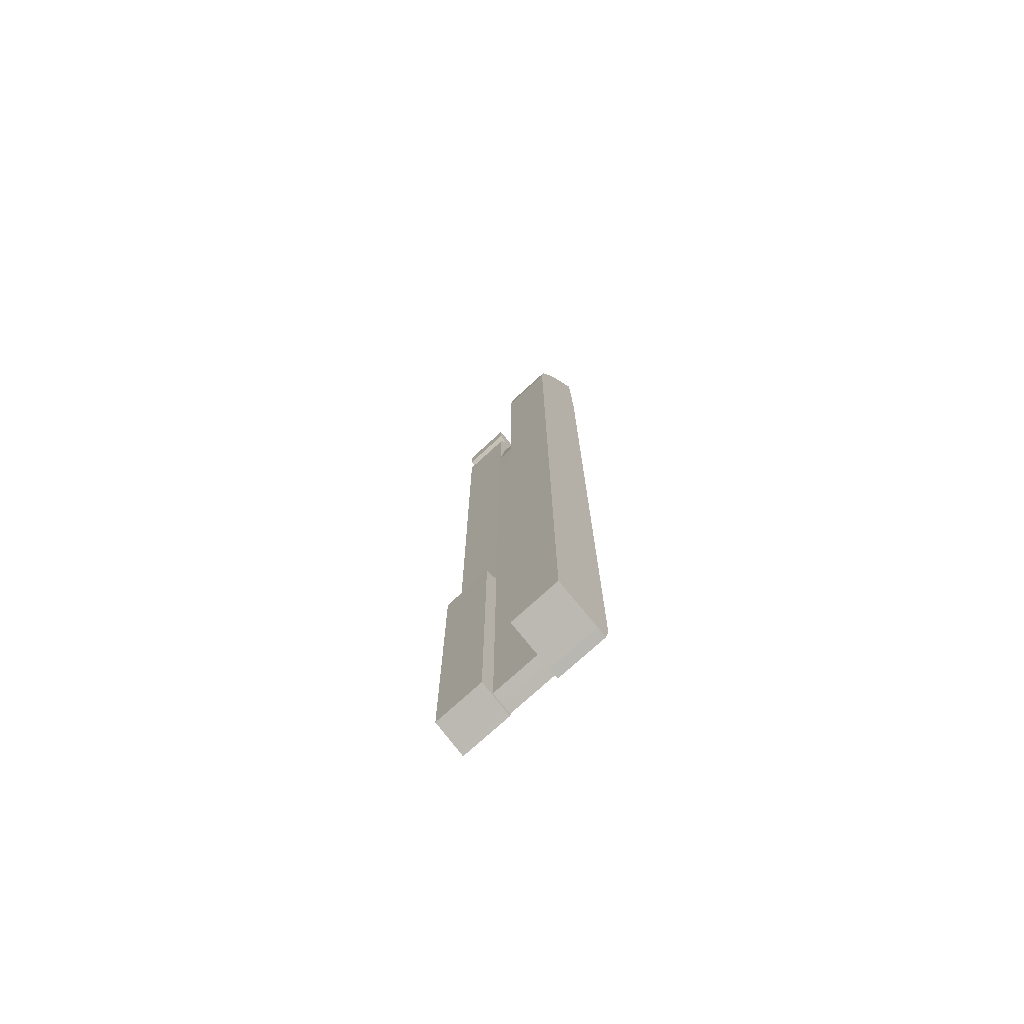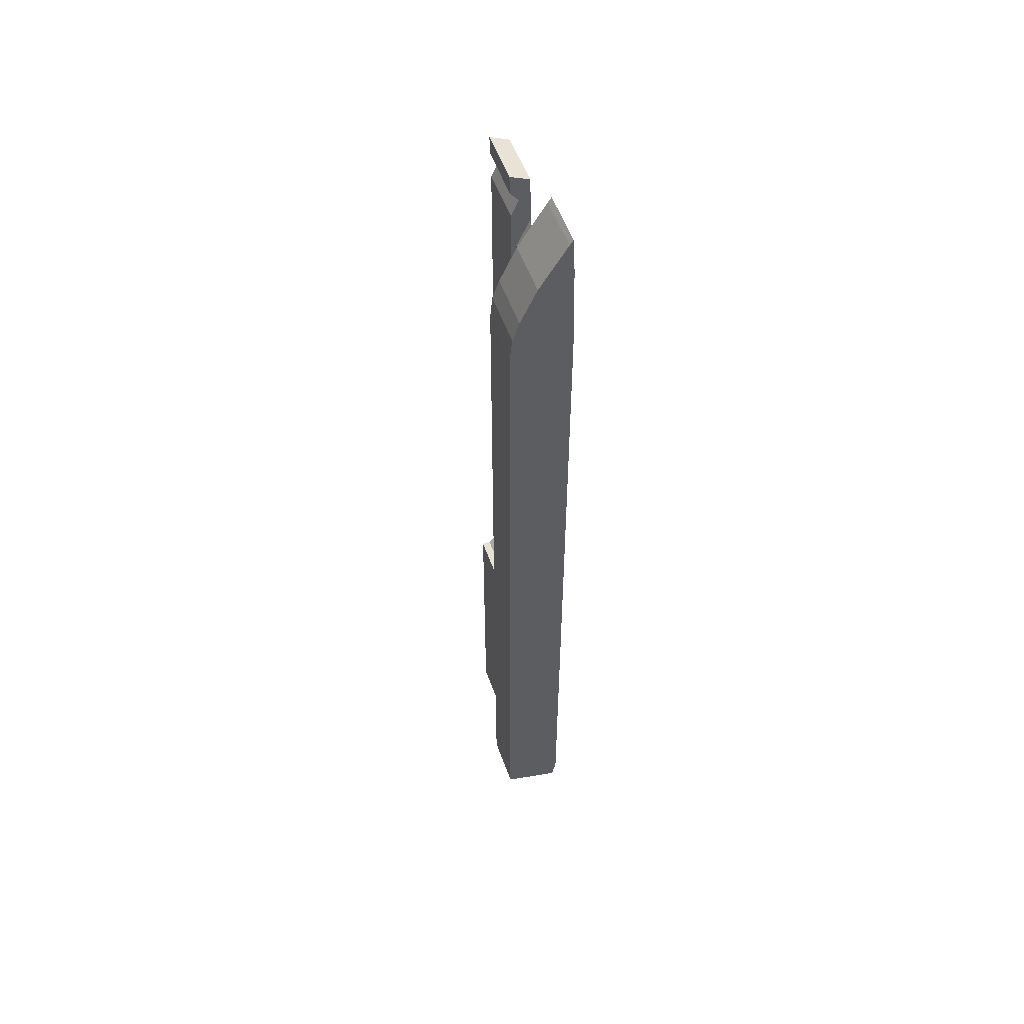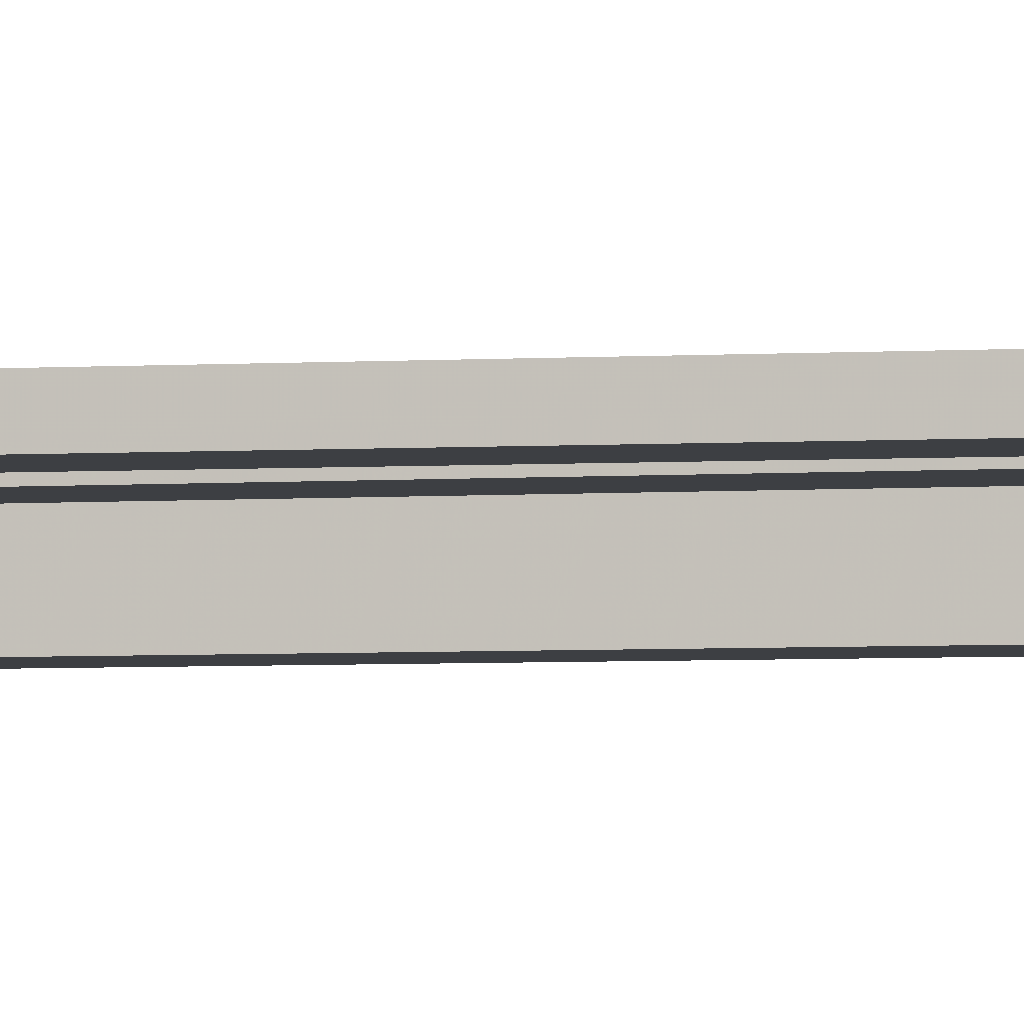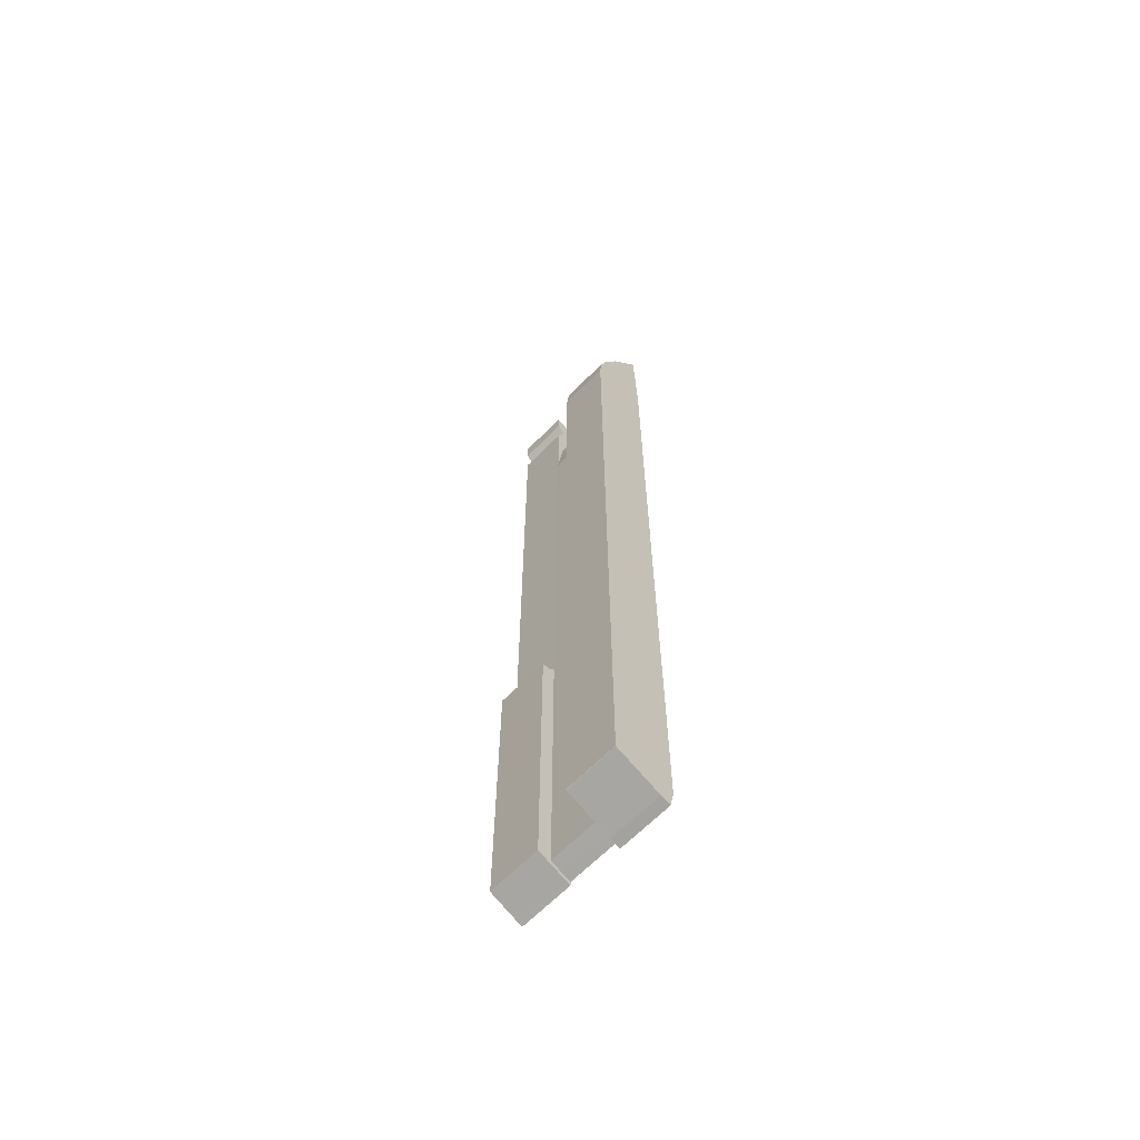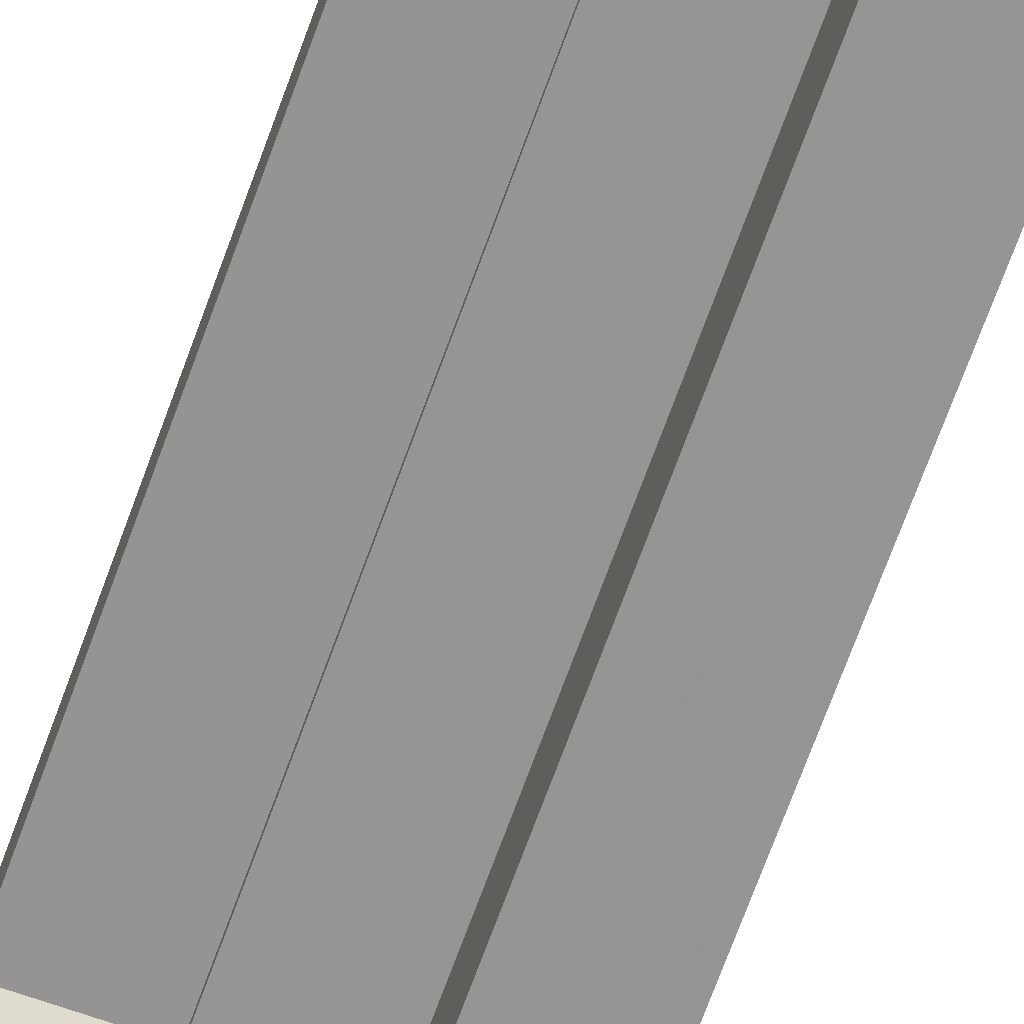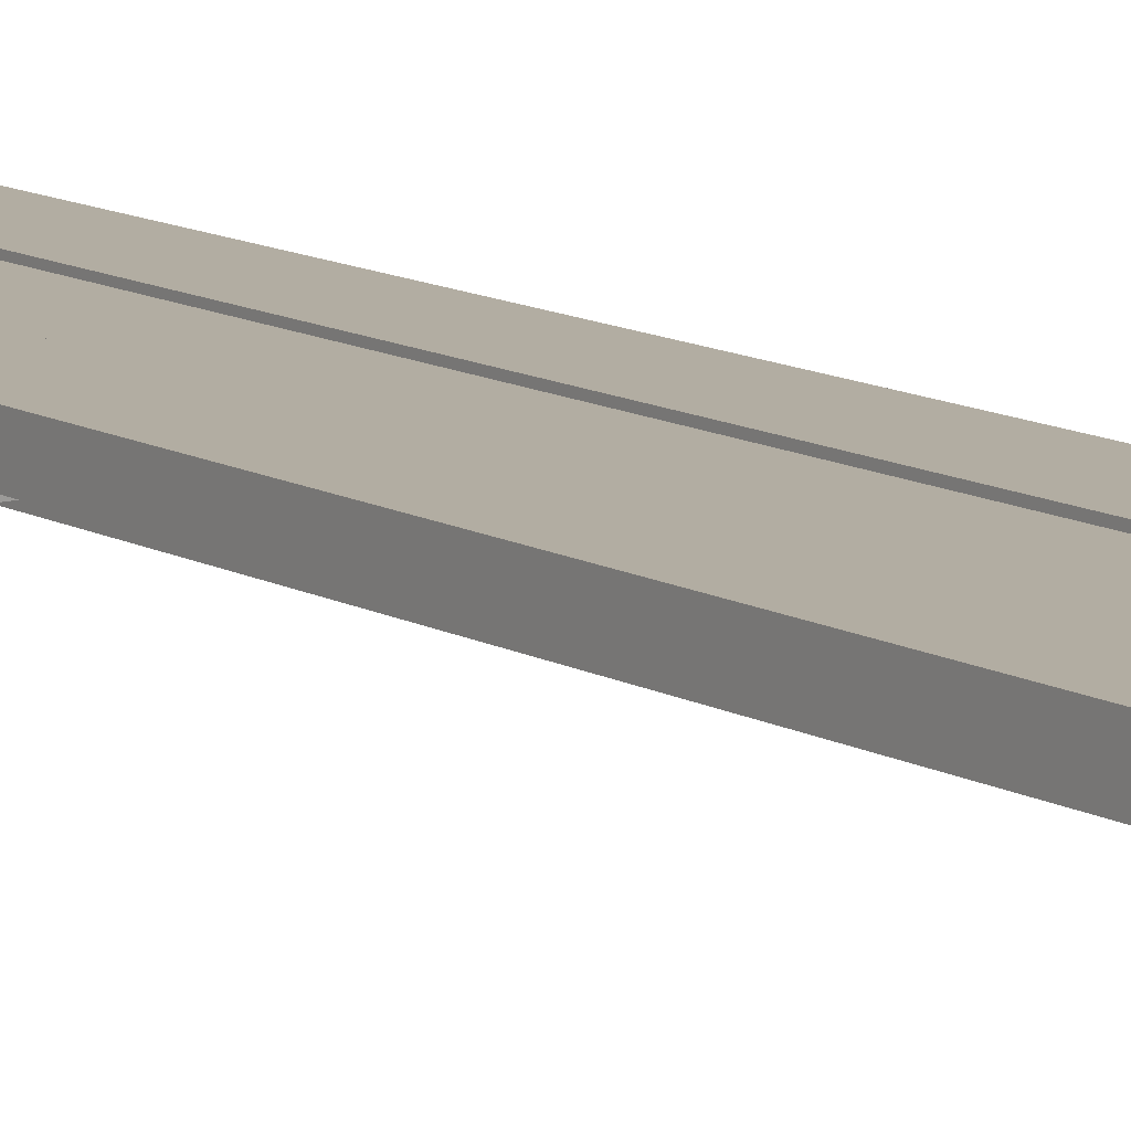
<metadata>
{"format":"obj","ext":"obj","renderer":"f3d","projection":"perspective","resolution":1024,"background":"white","views":[{"elev":-74.0,"azim":-137.3,"up":"+Y"},{"elev":54.9,"azim":-109.6,"up":"+Y"},{"elev":-3.9,"azim":103.2,"up":"+Z"},{"elev":-64.7,"azim":-134.3,"up":"+Y"},{"elev":-67.3,"azim":160.4,"up":"+Z"},{"elev":10.5,"azim":145.7,"up":"+Z"}]}
</metadata>
<code>
v 28.8 15.73 40.52
v 28.8 15.64 40.49
v 28.8 15.4 40.45
v 28.8 15.45 40.28
v 28.8 15.72 39.49
v 28.8 15.73 39.48
v 28.8 29.76 39.49
v 28.8 30.16 39.52
v 28.8 30.5 39.64
v 28.8 31.12 39.92
v 28.8 31.89 40.39
v 28.8 31.97 40.45
v 28.8 31.29 40.48
v 28.8 30.95 40.49
v 28.8 30.16 40.51
f 4 1 2
f 3 4 2
f 6 4 5
f 1 4 6
f 1 6 7
f 1 7 15
f 7 8 15
f 8 9 15
f 9 10 14
f 10 11 13
f 11 12 13
f 9 14 15
f 10 13 14
v 27.9 15.73 40.52
v 27.9 15.64 40.49
v 27.9 15.4 40.45
v 27.9 15.45 40.28
v 27.9 15.72 39.49
v 27.9 15.73 39.48
v 27.9 29.76 39.49
v 27.9 30.16 39.52
v 27.9 30.5 39.64
v 27.9 31.12 39.92
v 27.9 31.89 40.39
v 27.9 31.97 40.45
v 27.9 31.29 40.48
v 27.9 30.95 40.49
v 27.9 30.16 40.51
f 17 16 19
f 17 19 18
f 20 19 21
f 21 19 16
f 22 21 16
f 30 22 16
f 30 23 22
f 30 24 23
f 29 25 24
f 28 26 25
f 28 27 26
f 30 29 24
f 29 28 25
f 17 2 1
f 16 17 1
f 18 3 2
f 17 18 2
f 19 4 3
f 18 19 3
f 20 5 4
f 19 20 4
f 21 6 5
f 20 21 5
f 22 7 6
f 21 22 6
f 23 8 7
f 22 23 7
f 24 9 8
f 23 24 8
f 25 10 9
f 24 25 9
f 26 11 10
f 25 26 10
f 27 12 11
f 26 27 11
f 28 13 12
f 27 28 12
f 29 14 13
f 28 29 13
f 30 15 14
f 29 30 14
f 16 1 15
f 30 16 15
v 29.7 15.67 40.25
v 29.7 15.73 40.09
v 29.7 28.24 40.1
v 29.7 29.2 40.12
v 29.7 29.93 40.21
v 29.7 30.16 40.23
v 29.7 30.63 40.45
v 29.7 30.16 40.46
v 29.7 15.73 40.47
v 29.7 15.61 40.45
f 33 39 32
f 38 35 36
f 32 39 31
f 38 36 37
f 34 35 38
f 34 38 33
f 38 39 33
f 39 40 31
v 28.8 15.67 40.25
v 28.8 15.73 40.09
v 28.8 28.24 40.1
v 28.8 29.2 40.12
v 28.8 29.93 40.21
v 28.8 30.16 40.23
v 28.8 30.63 40.45
v 28.8 30.16 40.46
v 28.8 15.73 40.47
v 28.8 15.61 40.45
f 42 49 43
f 46 45 48
f 41 49 42
f 47 46 48
f 48 45 44
f 43 48 44
f 43 49 48
f 41 50 49
f 42 32 31
f 41 42 31
f 43 33 32
f 42 43 32
f 44 34 33
f 43 44 33
f 45 35 34
f 44 45 34
f 46 36 35
f 45 46 35
f 47 37 36
f 46 47 36
f 48 38 37
f 47 48 37
f 49 39 38
f 48 49 38
f 50 40 39
f 49 50 39
f 41 31 40
f 50 41 40
v 30.6 15.55 40.38
v 30.6 15.73 39.86
v 30.6 20.83 39.87
v 30.6 20.85 40
v 30.6 21 40.15
v 30.6 30.84 40.14
v 30.6 31.12 40.27
v 30.6 31.31 40.13
v 30.6 31.66 40.12
v 30.6 31.5 40.45
v 30.6 30.83 40.47
v 30.6 15.73 40.49
v 30.6 15.53 40.45
f 53 62 52
f 53 54 62
f 62 54 55
f 62 51 52
f 57 61 56
f 60 57 58
f 60 61 57
f 60 58 59
f 61 55 56
f 62 55 61
f 63 51 62
v 29.7 15.55 40.38
v 29.7 15.73 39.86
v 29.7 20.83 39.87
v 29.7 20.85 40
v 29.7 21 40.15
v 29.7 30.84 40.14
v 29.7 31.12 40.27
v 29.7 31.31 40.13
v 29.7 31.66 40.12
v 29.7 31.5 40.45
v 29.7 30.83 40.47
v 29.7 15.73 40.49
v 29.7 15.53 40.45
f 65 75 66
f 75 67 66
f 68 67 75
f 65 64 75
f 69 74 70
f 71 70 73
f 70 74 73
f 72 71 73
f 69 68 74
f 74 68 75
f 75 64 76
f 65 52 51
f 64 65 51
f 66 53 52
f 65 66 52
f 67 54 53
f 66 67 53
f 68 55 54
f 67 68 54
f 69 56 55
f 68 69 55
f 70 57 56
f 69 70 56
f 71 58 57
f 70 71 57
f 72 59 58
f 71 72 58
f 73 60 59
f 72 73 59
f 74 61 60
f 73 74 60
f 75 62 61
f 74 75 61
f 76 63 62
f 75 76 62
f 64 51 63
f 76 64 63

</code>
